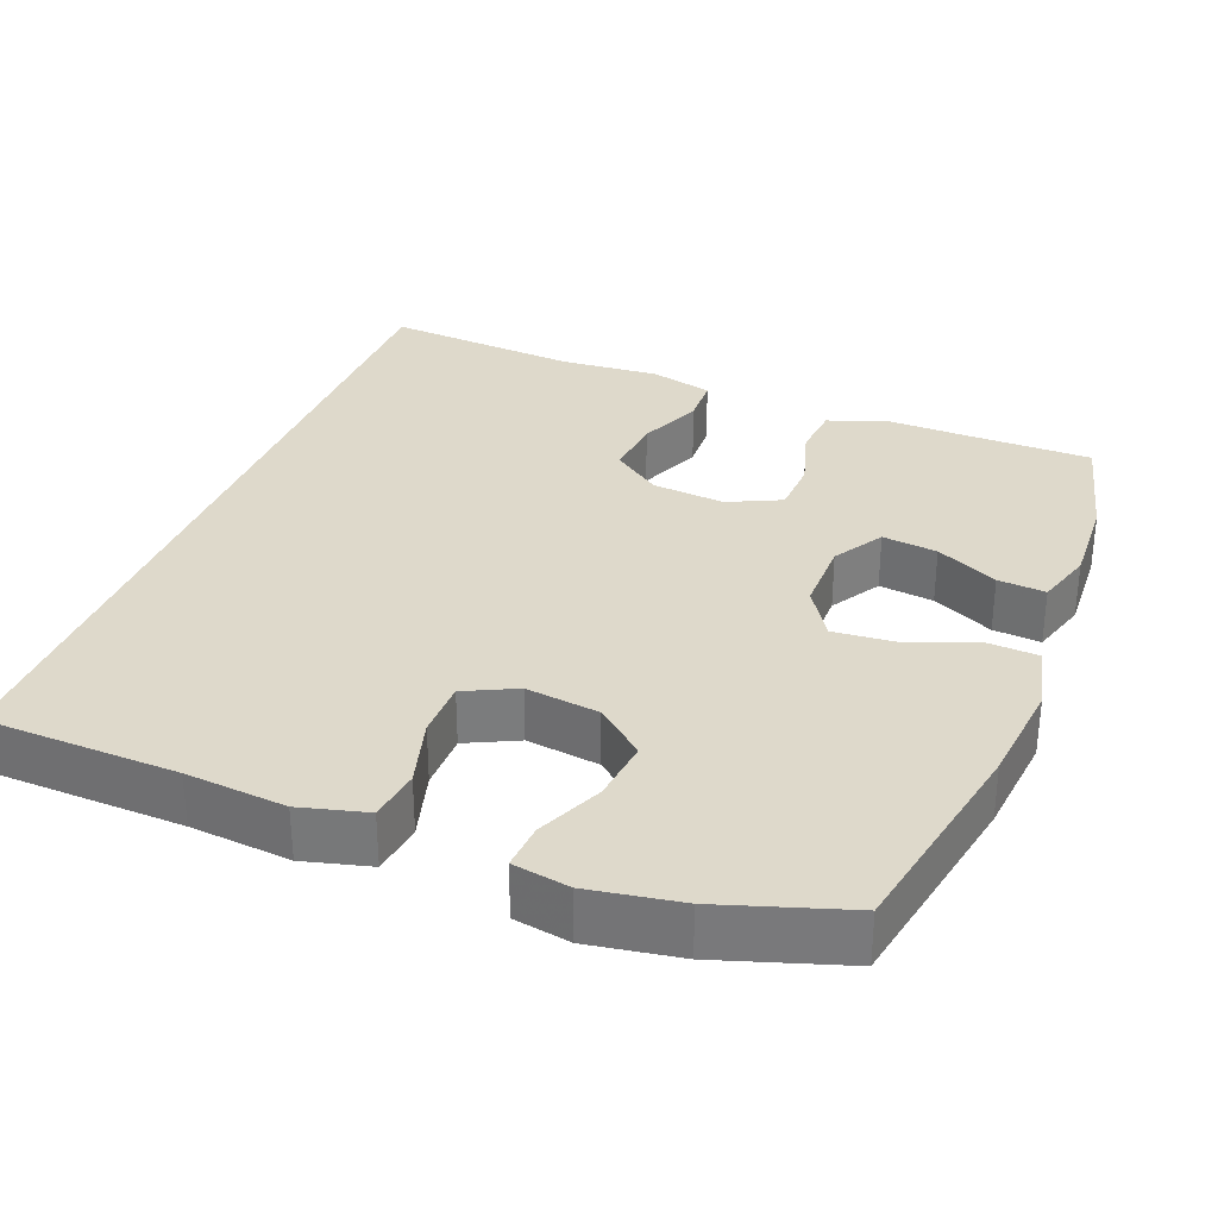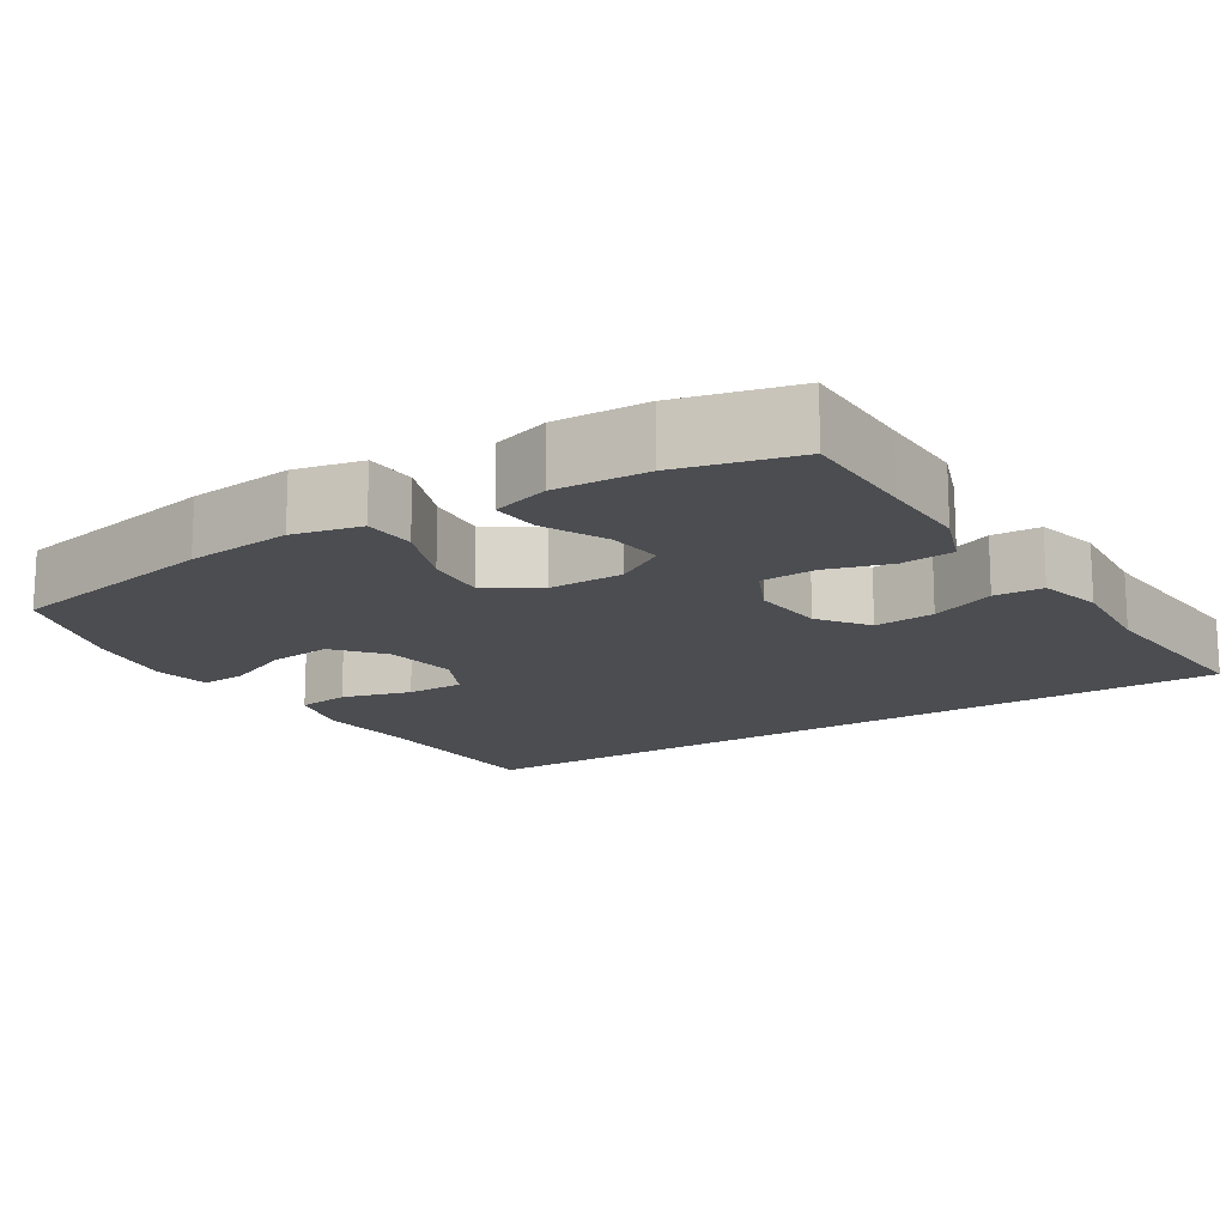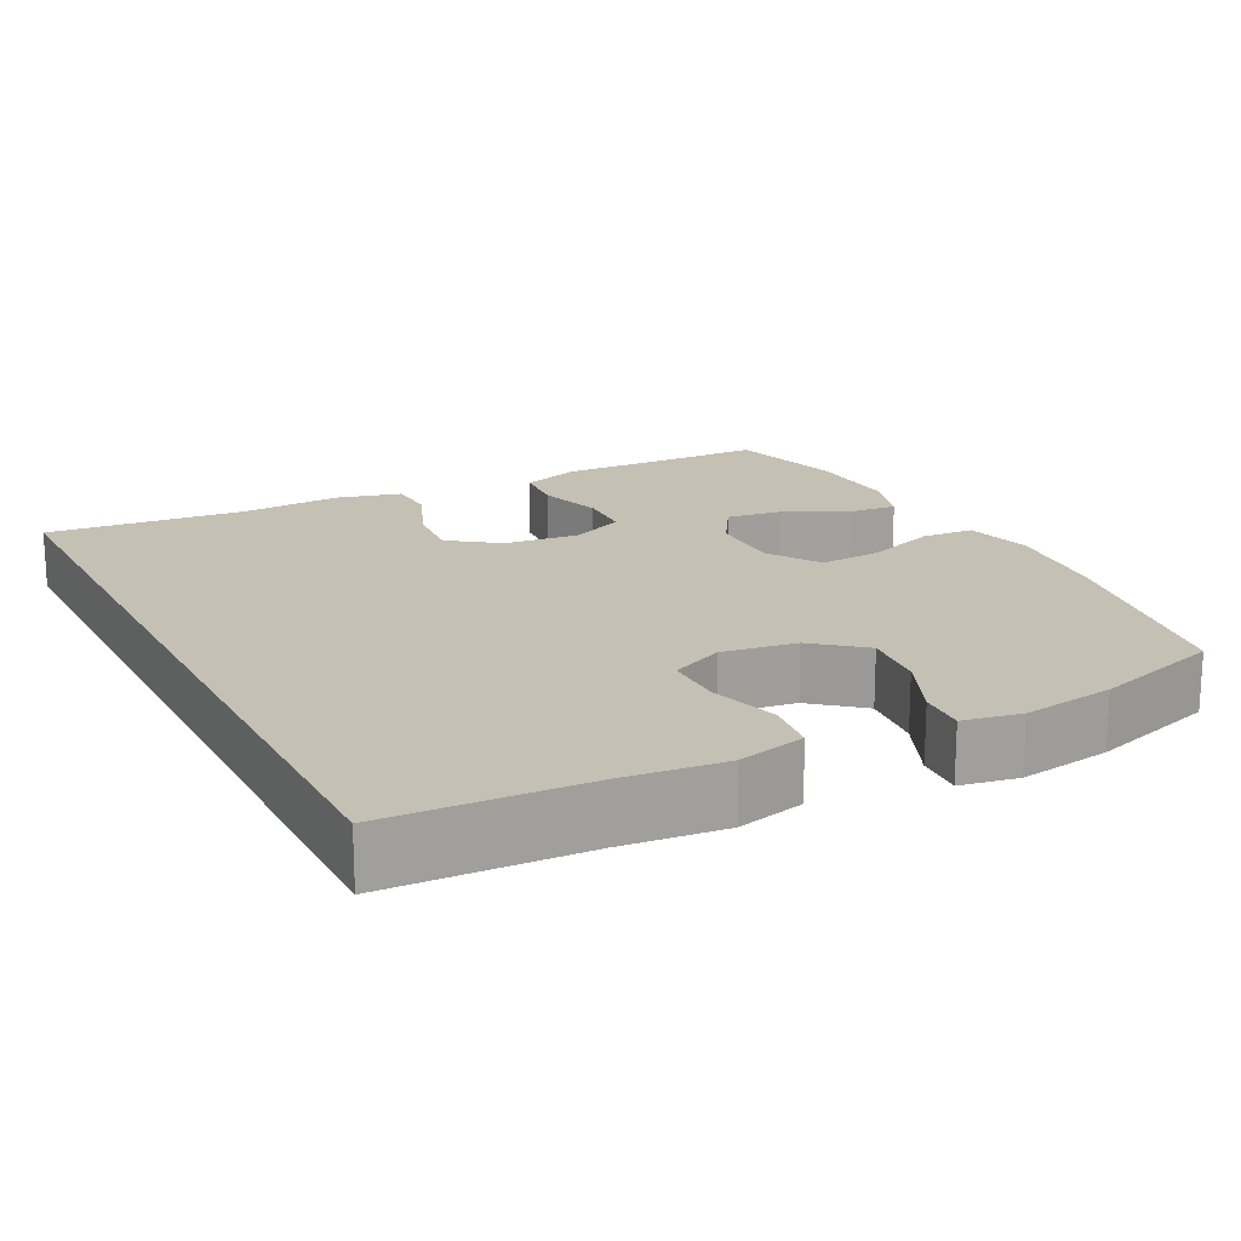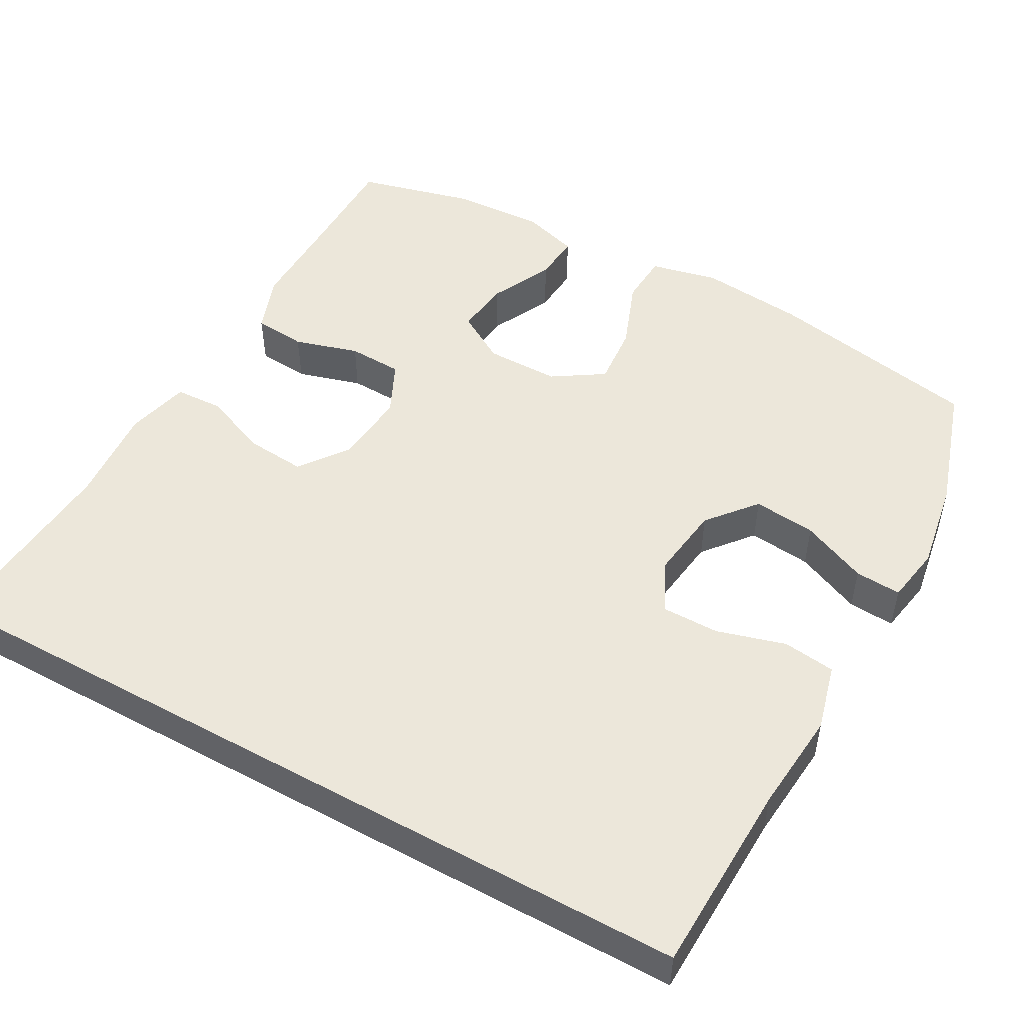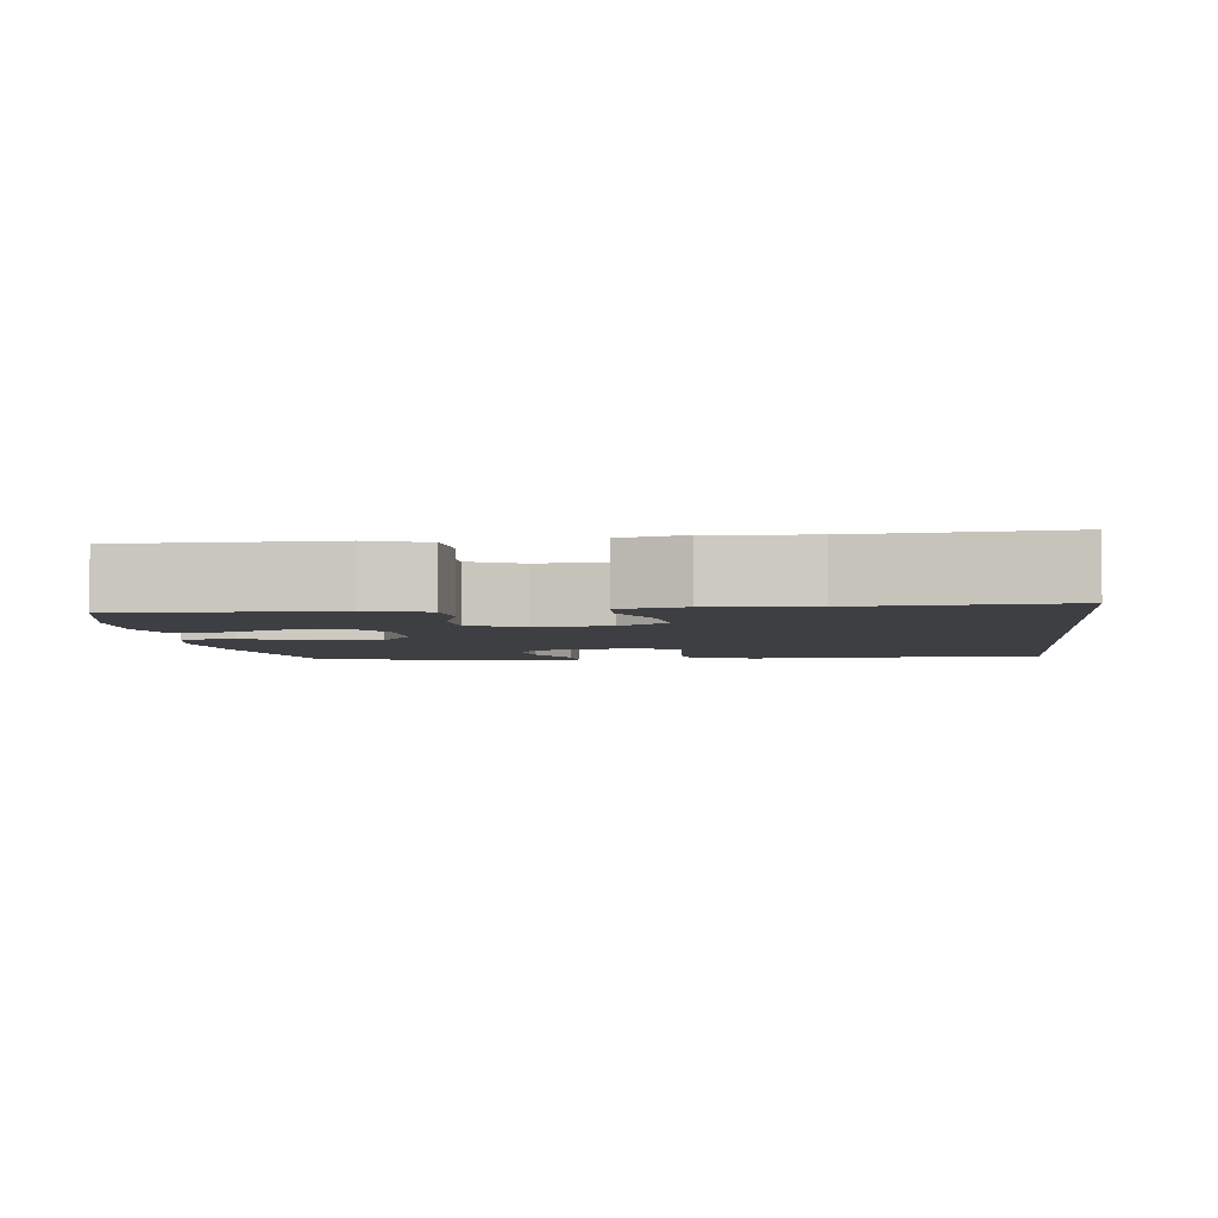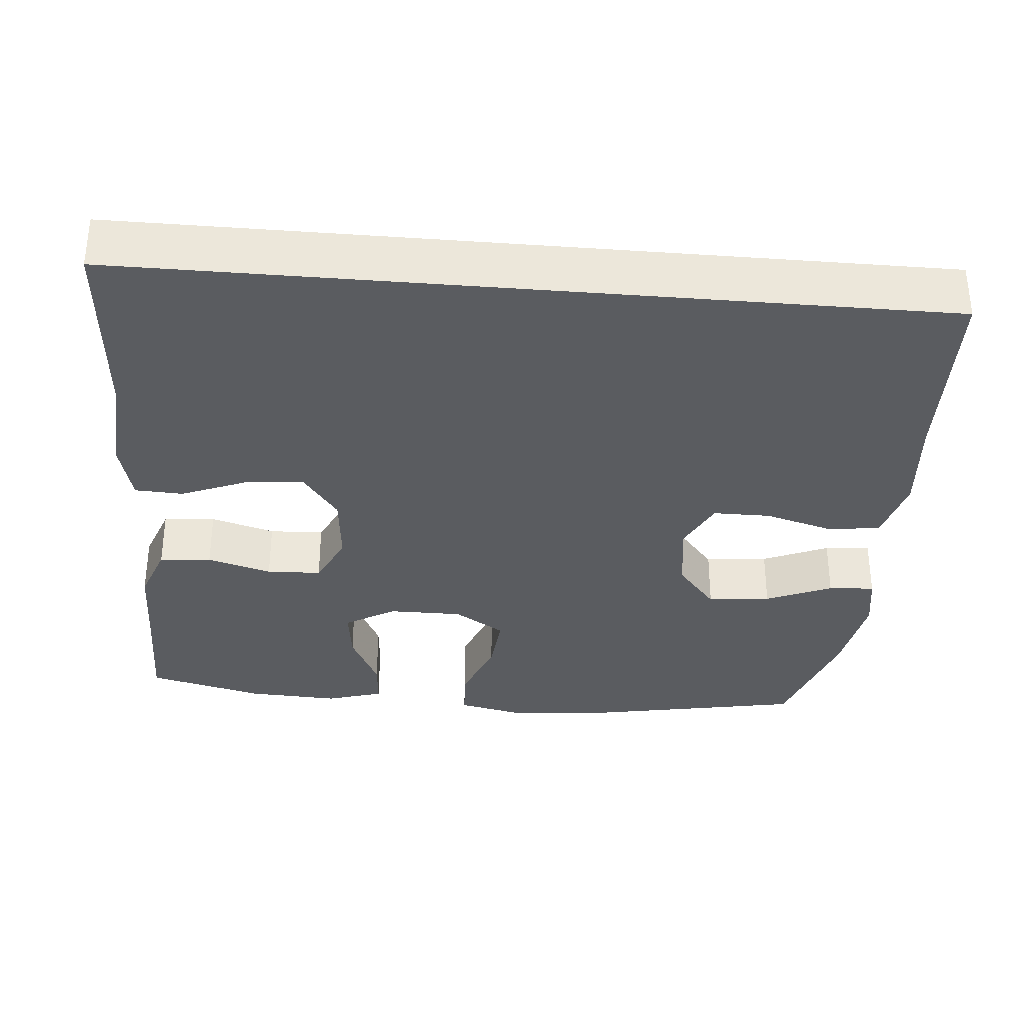
<metadata>
{"format":"obj","ext":"obj","renderer":"f3d","projection":"perspective","resolution":1024,"background":"white","views":[{"elev":31.7,"azim":21.4,"up":"+Y"},{"elev":-15.6,"azim":122.3,"up":"+Y"},{"elev":18.0,"azim":-27.0,"up":"+Y"},{"elev":50.3,"azim":-61.0,"up":"+Y"},{"elev":-3.8,"azim":-173.4,"up":"+Y"},{"elev":-33.6,"azim":-95.0,"up":"+Y"}]}
</metadata>
<code>
v 0.5 0.07 -0.5
v 0.344 0.07 -0.501
v 0.226 0.07 -0.503
v 0.149 0.07 -0.475
v 0.143 0.07 -0.406
v 0.168 0.07 -0.321
v 0.165 0.07 -0.249
v 0.095 0.07 -0.216
v -0.002 0.07 -0.225
v -0.066 0.07 -0.272
v -0.059 0.07 -0.352
v -0.024 0.07 -0.437
v -0.027 0.07 -0.501
v -0.111 0.07 -0.522
v -0.241 0.07 -0.512
v -0.5 0.07 -0.532
v -0.5 0.07 0.536
v -0.244 0.07 0.544
v -0.111 0.07 0.556
v -0.023 0.07 0.533
v -0.014 0.07 0.464
v -0.04 0.07 0.373
v -0.04 0.07 0.297
v 0.028 0.07 0.264
v 0.125 0.07 0.277
v 0.189 0.07 0.33
v 0.18 0.07 0.413
v 0.142 0.07 0.5
v 0.138 0.07 0.561
v 0.213 0.07 0.574
v 0.333 0.07 0.554
v 0.5 0.07 0.5
v 0.554 0.07 0.217
v 0.568 0.07 0.078
v 0.548 0.07 -0.011
v 0.48 0.07 -0.015
v 0.388 0.07 0.02
v 0.307 0.07 0.027
v 0.264 0.07 -0.04
v 0.264 0.07 -0.138
v 0.304 0.07 -0.204
v 0.377 0.07 -0.195
v 0.459 0.07 -0.155
v 0.522 0.07 -0.15
v 0.545 0.07 -0.225
v 0.539 0.07 -0.346
v 0.5 0 -0.5
v 0.344 0 -0.501
v 0.226 0 -0.503
v 0.149 0 -0.475
v 0.143 0 -0.406
v 0.168 0 -0.321
v 0.165 0 -0.249
v 0.095 0 -0.216
v -0.002 0 -0.225
v -0.066 0 -0.272
v -0.059 0 -0.352
v -0.024 0 -0.437
v -0.027 0 -0.501
v -0.111 0 -0.522
v -0.241 0 -0.512
v -0.5 0 -0.532
v -0.5 0 0.536
v -0.244 0 0.544
v -0.111 0 0.556
v -0.023 0 0.533
v -0.014 0 0.464
v -0.04 0 0.373
v -0.04 0 0.297
v 0.028 0 0.264
v 0.125 0 0.277
v 0.189 0 0.33
v 0.18 0 0.413
v 0.142 0 0.5
v 0.138 0 0.561
v 0.213 0 0.574
v 0.333 0 0.554
v 0.5 0 0.5
v 0.554 0 0.217
v 0.568 0 0.078
v 0.548 0 -0.011
v 0.48 0 -0.015
v 0.388 0 0.02
v 0.307 0 0.027
v 0.264 0 -0.04
v 0.264 0 -0.138
v 0.304 0 -0.204
v 0.377 0 -0.195
v 0.459 0 -0.155
v 0.522 0 -0.15
v 0.545 0 -0.225
v 0.539 0 -0.346
f 46 1 2
f 45 46 2
f 44 45 2
f 43 44 2
f 42 43 2
f 4 5 6
f 3 4 6
f 2 3 6
f 42 2 6
f 41 42 6
f 40 41 6 7
f 39 40 7 8
f 38 39 8 9
f 35 36 37
f 34 35 37
f 33 34 37
f 32 33 37
f 31 32 37
f 30 31 37
f 29 30 37
f 28 29 37
f 27 28 37
f 26 27 37 38
f 38 9 10
f 26 38 10
f 25 26 10
f 20 21 22
f 19 20 22
f 18 19 22
f 18 22 23
f 17 18 23
f 16 17 23
f 15 16 23
f 13 14 15
f 12 13 15
f 11 12 15
f 10 11 15
f 24 25 10 15
f 15 23 24
f 48 47 92
f 48 92 91
f 48 91 90
f 48 90 89
f 48 89 88
f 52 51 50
f 52 50 49
f 52 49 48
f 52 48 88
f 52 88 87
f 53 52 87 86
f 54 53 86 85
f 55 54 85 84
f 83 82 81
f 83 81 80
f 83 80 79
f 83 79 78
f 83 78 77
f 83 77 76
f 83 76 75
f 83 75 74
f 83 74 73
f 84 83 73 72
f 56 55 84
f 56 84 72
f 56 72 71
f 68 67 66
f 68 66 65
f 68 65 64
f 69 68 64
f 69 64 63
f 69 63 62
f 69 62 61
f 61 60 59
f 61 59 58
f 61 58 57
f 61 57 56
f 61 56 71 70
f 70 69 61
f 1 47 48 2
f 2 48 49 3
f 3 49 50 4
f 4 50 51 5
f 5 51 52 6
f 6 52 53 7
f 7 53 54 8
f 8 54 55 9
f 9 55 56 10
f 10 56 57 11
f 11 57 58 12
f 12 58 59 13
f 13 59 60 14
f 14 60 61 15
f 15 61 62 16
f 16 62 63 17
f 17 63 64 18
f 18 64 65 19
f 19 65 66 20
f 20 66 67 21
f 21 67 68 22
f 22 68 69 23
f 23 69 70 24
f 24 70 71 25
f 25 71 72 26
f 26 72 73 27
f 27 73 74 28
f 28 74 75 29
f 29 75 76 30
f 30 76 77 31
f 31 77 78 32
f 32 78 79 33
f 33 79 80 34
f 34 80 81 35
f 35 81 82 36
f 36 82 83 37
f 37 83 84 38
f 38 84 85 39
f 39 85 86 40
f 40 86 87 41
f 41 87 88 42
f 42 88 89 43
f 43 89 90 44
f 44 90 91 45
f 45 91 92 46
f 46 92 47 1

</code>
